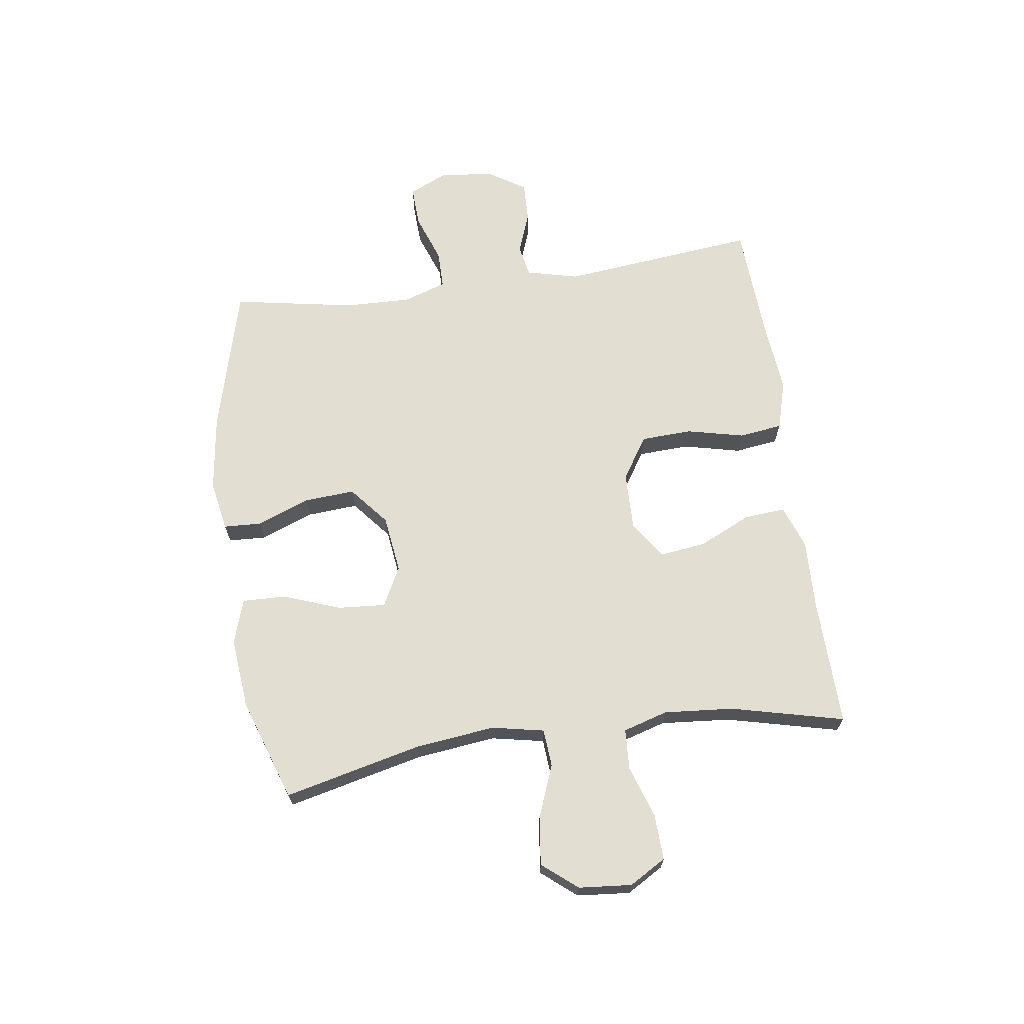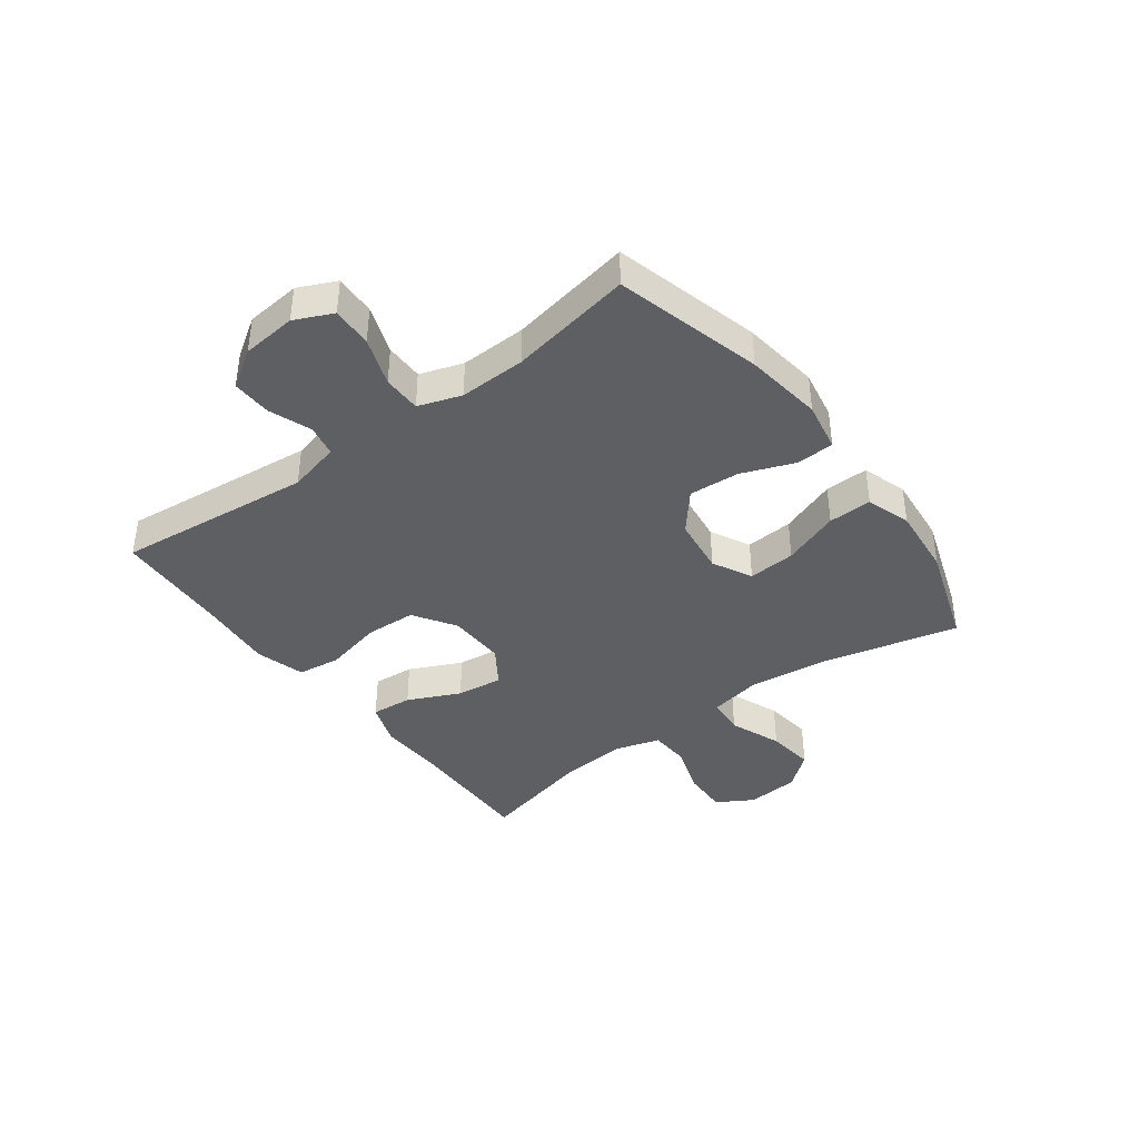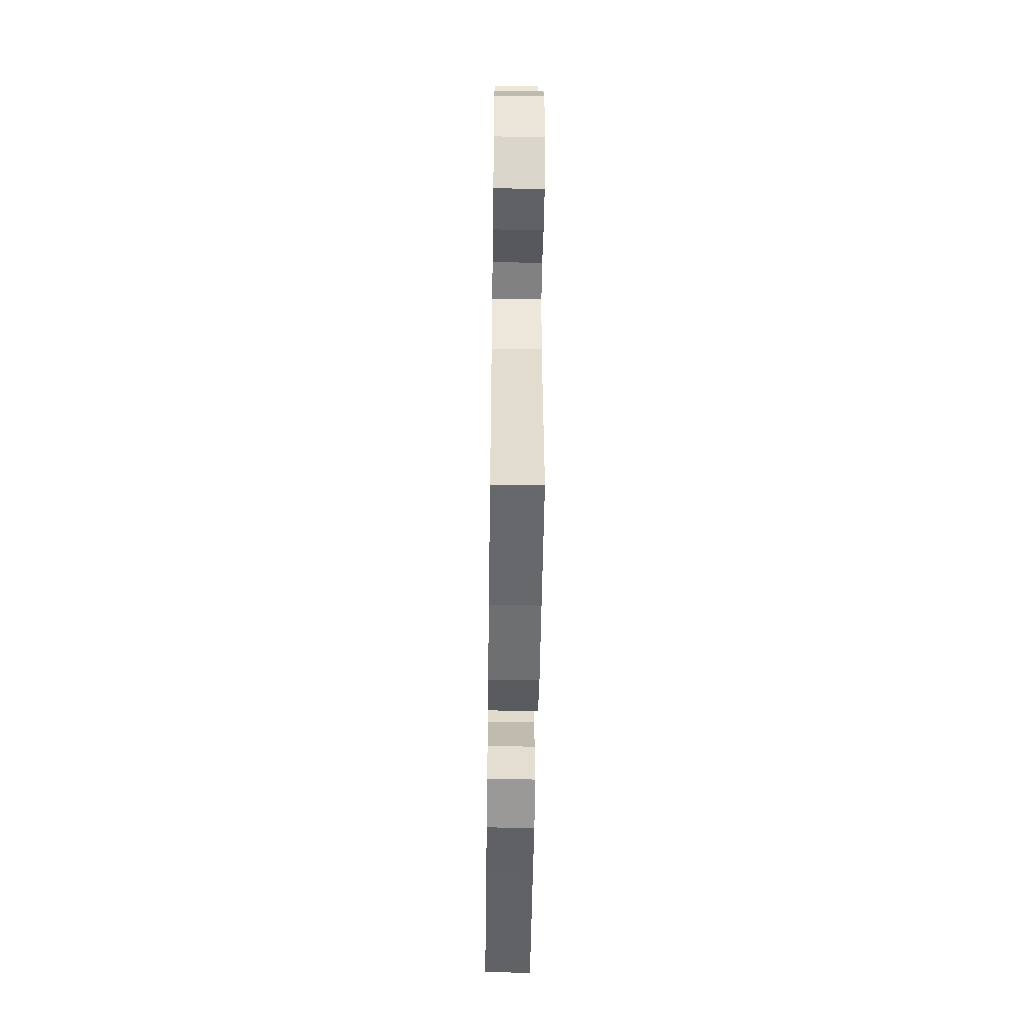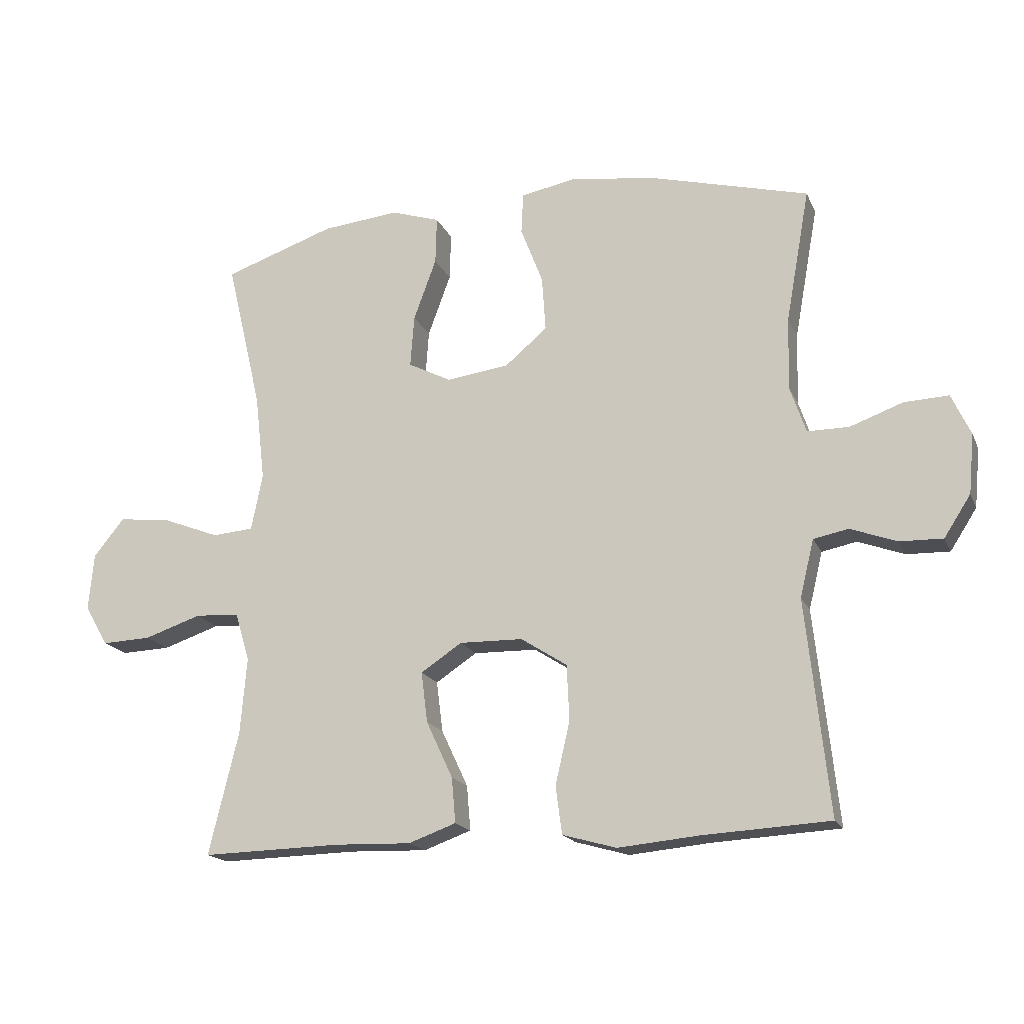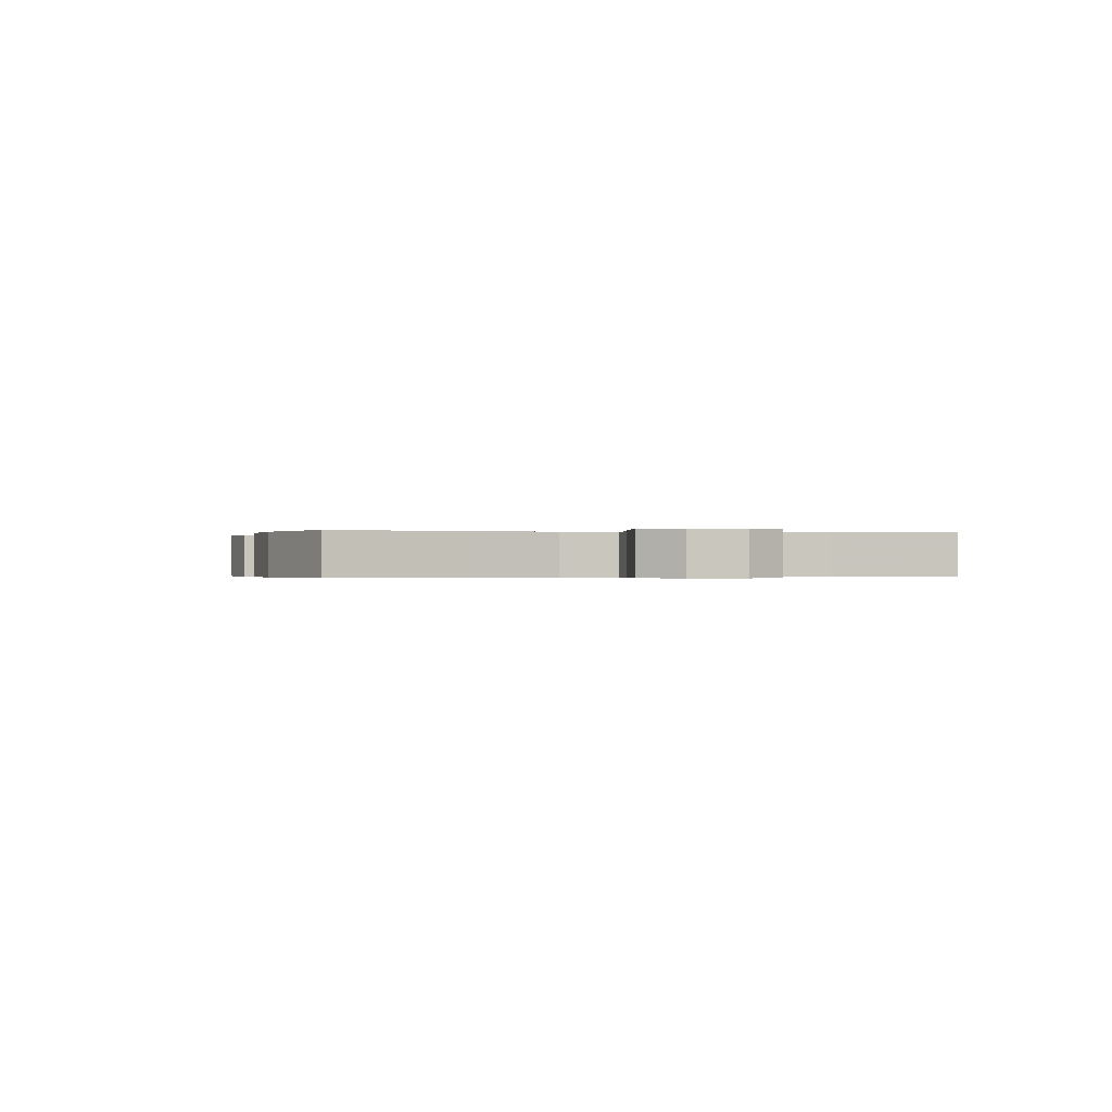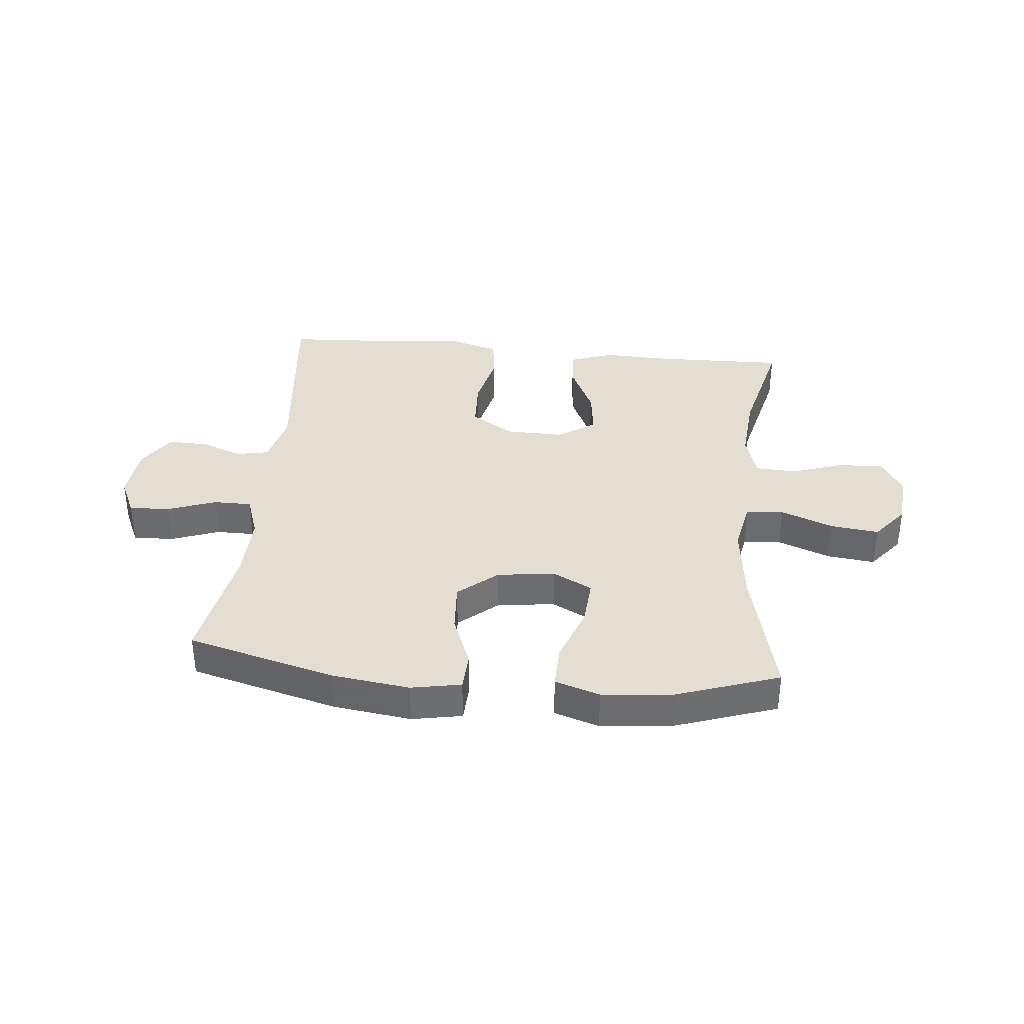
<metadata>
{"format":"obj","ext":"obj","renderer":"f3d","projection":"perspective","resolution":1024,"background":"white","views":[{"elev":67.5,"azim":82.0,"up":"+Y"},{"elev":-39.9,"azim":-53.2,"up":"+Y"},{"elev":-49.2,"azim":-90.8,"up":"+Z"},{"elev":-17.8,"azim":-161.7,"up":"+Z"},{"elev":-0.3,"azim":76.7,"up":"+Y"},{"elev":36.2,"azim":5.5,"up":"+Y"}]}
</metadata>
<code>
v 0.5 0.07 0.5
v 0.444 0.07 0.263
v 0.428 0.07 0.126
v 0.446 0.07 0.036
v 0.511 0.07 0.031
v 0.601 0.07 0.066
v 0.684 0.07 0.076
v 0.733 0.07 0.016
v 0.741 0.07 -0.075
v 0.704 0.07 -0.138
v 0.626 0.07 -0.135
v 0.536 0.07 -0.105
v 0.466 0.07 -0.109
v 0.443 0.07 -0.186
v 0.453 0.07 -0.306
v 0.5 0.07 -0.5
v 0.281 0.07 -0.495
v 0.159 0.07 -0.499
v 0.084 0.07 -0.472
v 0.09 0.07 -0.401
v 0.132 0.07 -0.311
v 0.142 0.07 -0.231
v 0.077 0.07 -0.188
v -0.023 0.07 -0.19
v -0.096 0.07 -0.237
v -0.1 0.07 -0.325
v -0.077 0.07 -0.424
v -0.087 0.07 -0.499
v -0.172 0.07 -0.523
v -0.3 0.07 -0.511
v -0.5 0.07 -0.5
v -0.464 0.07 -0.162
v -0.486 0.07 -0.072
v -0.541 0.07 -0.061
v -0.614 0.07 -0.088
v -0.682 0.07 -0.09
v -0.724 0.07 -0.025
v -0.733 0.07 0.069
v -0.703 0.07 0.134
v -0.633 0.07 0.131
v -0.55 0.07 0.101
v -0.484 0.07 0.101
v -0.459 0.07 0.175
v -0.462 0.07 0.289
v -0.5 0.07 0.5
v -0.247 0.07 0.567
v -0.113 0.07 0.585
v -0.027 0.07 0.569
v -0.024 0.07 0.504
v -0.059 0.07 0.413
v -0.065 0.07 0.326
v 0.002 0.07 0.27
v 0.101 0.07 0.257
v 0.169 0.07 0.292
v 0.163 0.07 0.374
v 0.127 0.07 0.472
v 0.125 0.07 0.547
v 0.202 0.07 0.572
v 0.324 0.07 0.56
v 0.5 0 0.5
v 0.444 0 0.263
v 0.428 0 0.126
v 0.446 0 0.036
v 0.511 0 0.031
v 0.601 0 0.066
v 0.684 0 0.076
v 0.733 0 0.016
v 0.741 0 -0.075
v 0.704 0 -0.138
v 0.626 0 -0.135
v 0.536 0 -0.105
v 0.466 0 -0.109
v 0.443 0 -0.186
v 0.453 0 -0.306
v 0.5 0 -0.5
v 0.281 0 -0.495
v 0.159 0 -0.499
v 0.084 0 -0.472
v 0.09 0 -0.401
v 0.132 0 -0.311
v 0.142 0 -0.231
v 0.077 0 -0.188
v -0.023 0 -0.19
v -0.096 0 -0.237
v -0.1 0 -0.325
v -0.077 0 -0.424
v -0.087 0 -0.499
v -0.172 0 -0.523
v -0.3 0 -0.511
v -0.5 0 -0.5
v -0.464 0 -0.162
v -0.486 0 -0.072
v -0.541 0 -0.061
v -0.614 0 -0.088
v -0.682 0 -0.09
v -0.724 0 -0.025
v -0.733 0 0.069
v -0.703 0 0.134
v -0.633 0 0.131
v -0.55 0 0.101
v -0.484 0 0.101
v -0.459 0 0.175
v -0.462 0 0.289
v -0.5 0 0.5
v -0.247 0 0.567
v -0.113 0 0.585
v -0.027 0 0.569
v -0.024 0 0.504
v -0.059 0 0.413
v -0.065 0 0.326
v 0.002 0 0.27
v 0.101 0 0.257
v 0.169 0 0.292
v 0.163 0 0.374
v 0.127 0 0.472
v 0.125 0 0.547
v 0.202 0 0.572
v 0.324 0 0.56
f 59 1 2
f 58 59 2
f 57 58 2
f 56 57 2
f 55 56 2
f 54 55 2 3
f 53 54 3 4
f 52 53 4
f 48 49 50
f 47 48 50
f 46 47 50
f 45 46 50
f 44 45 50
f 43 44 50 51
f 42 43 51 52
f 39 40 41
f 38 39 41
f 37 38 41
f 36 37 41
f 35 36 41
f 34 35 41
f 33 34 41 42
f 42 52 4
f 33 42 4
f 32 33 4
f 28 29 30
f 27 28 30
f 26 27 30
f 30 31 32
f 26 30 32
f 25 26 32
f 19 20 21
f 18 19 21
f 17 18 21
f 17 21 22
f 16 17 22
f 15 16 22
f 14 15 22 23
f 10 11 12
f 9 10 12
f 8 9 12
f 7 8 12
f 6 7 12
f 5 6 12
f 5 12 13
f 4 5 13
f 13 14 23
f 4 13 23
f 32 4 23
f 32 23 24
f 24 25 32
f 61 60 118
f 61 118 117
f 61 117 116
f 61 116 115
f 61 115 114
f 62 61 114 113
f 63 62 113 112
f 63 112 111
f 109 108 107
f 109 107 106
f 109 106 105
f 109 105 104
f 109 104 103
f 110 109 103 102
f 111 110 102 101
f 100 99 98
f 100 98 97
f 100 97 96
f 100 96 95
f 100 95 94
f 100 94 93
f 101 100 93 92
f 63 111 101
f 63 101 92
f 63 92 91
f 89 88 87
f 89 87 86
f 89 86 85
f 91 90 89
f 91 89 85
f 91 85 84
f 80 79 78
f 80 78 77
f 80 77 76
f 81 80 76
f 81 76 75
f 81 75 74
f 82 81 74 73
f 71 70 69
f 71 69 68
f 71 68 67
f 71 67 66
f 71 66 65
f 71 65 64
f 72 71 64
f 72 64 63
f 82 73 72
f 82 72 63
f 82 63 91
f 83 82 91
f 91 84 83
f 1 60 61 2
f 2 61 62 3
f 3 62 63 4
f 4 63 64 5
f 5 64 65 6
f 6 65 66 7
f 7 66 67 8
f 8 67 68 9
f 9 68 69 10
f 10 69 70 11
f 11 70 71 12
f 12 71 72 13
f 13 72 73 14
f 14 73 74 15
f 15 74 75 16
f 16 75 76 17
f 17 76 77 18
f 18 77 78 19
f 19 78 79 20
f 20 79 80 21
f 21 80 81 22
f 22 81 82 23
f 23 82 83 24
f 24 83 84 25
f 25 84 85 26
f 26 85 86 27
f 27 86 87 28
f 28 87 88 29
f 29 88 89 30
f 30 89 90 31
f 31 90 91 32
f 32 91 92 33
f 33 92 93 34
f 34 93 94 35
f 35 94 95 36
f 36 95 96 37
f 37 96 97 38
f 38 97 98 39
f 39 98 99 40
f 40 99 100 41
f 41 100 101 42
f 42 101 102 43
f 43 102 103 44
f 44 103 104 45
f 45 104 105 46
f 46 105 106 47
f 47 106 107 48
f 48 107 108 49
f 49 108 109 50
f 50 109 110 51
f 51 110 111 52
f 52 111 112 53
f 53 112 113 54
f 54 113 114 55
f 55 114 115 56
f 56 115 116 57
f 57 116 117 58
f 58 117 118 59
f 59 118 60 1

</code>
